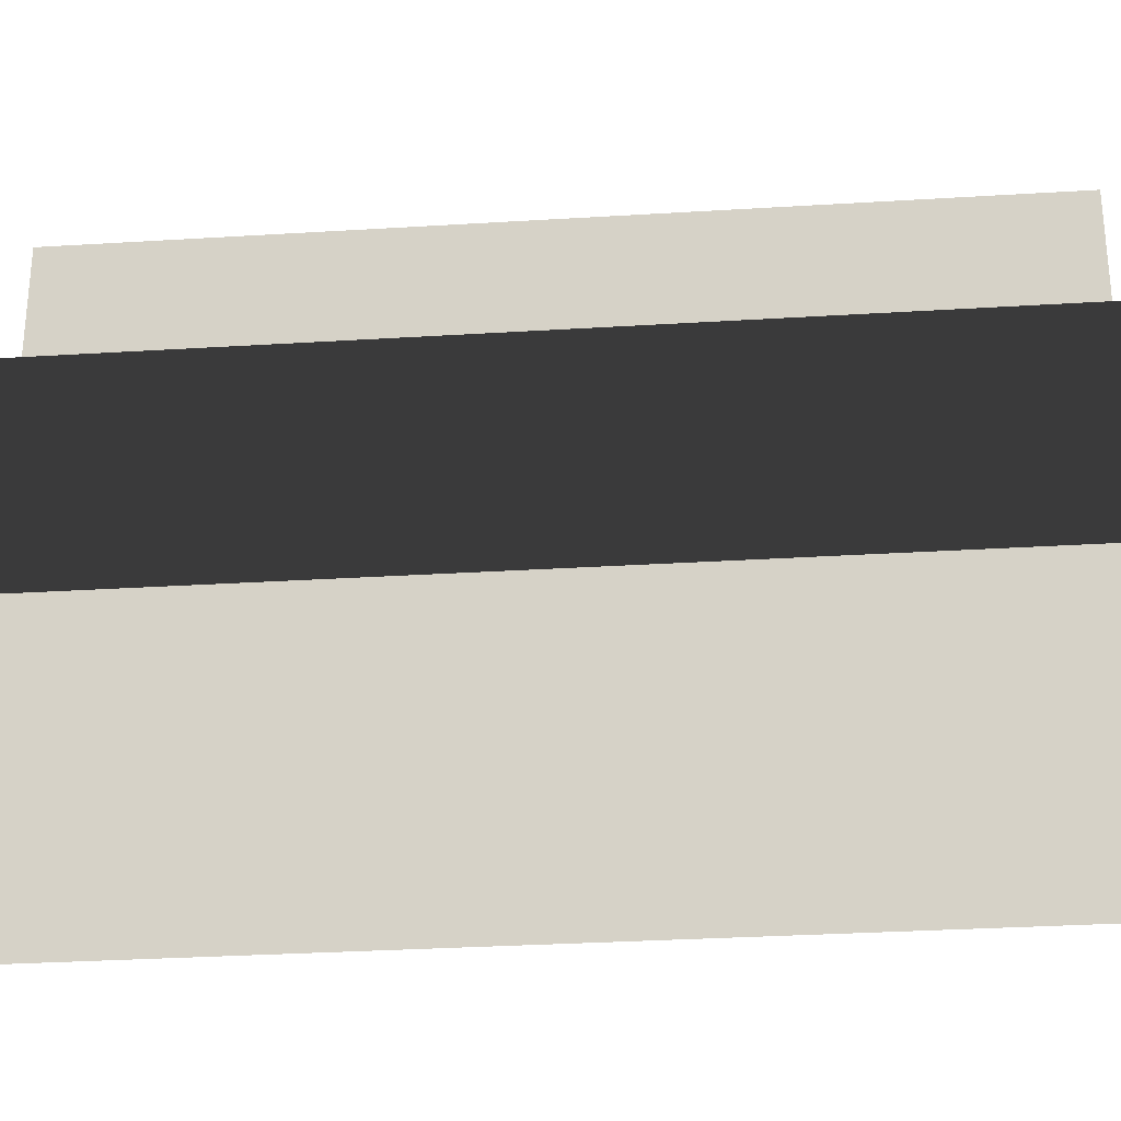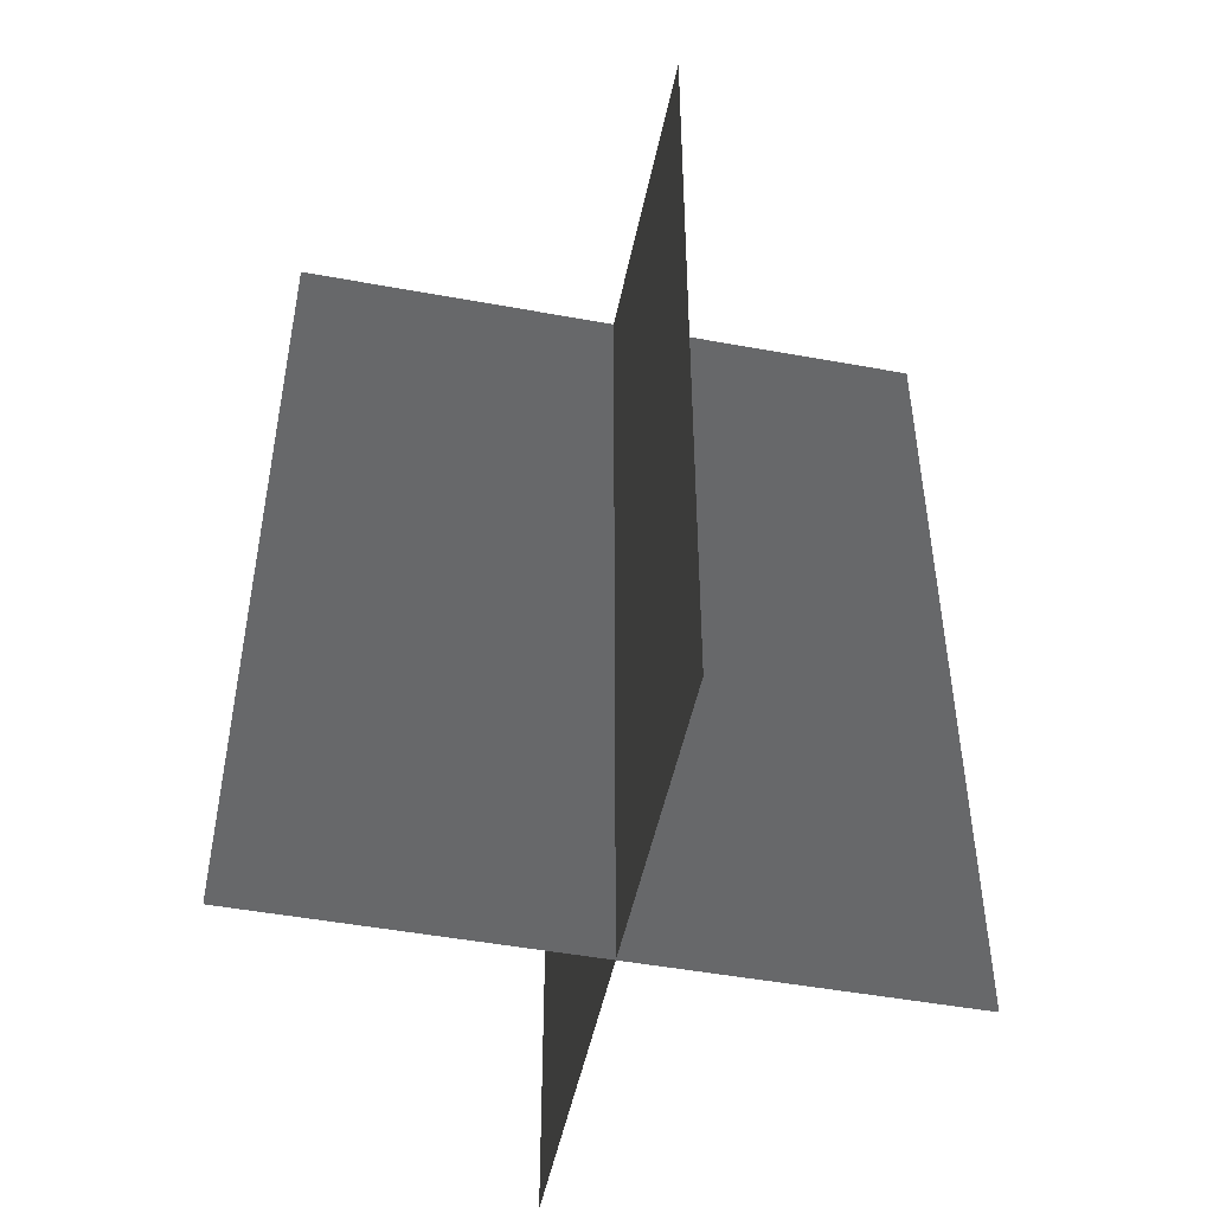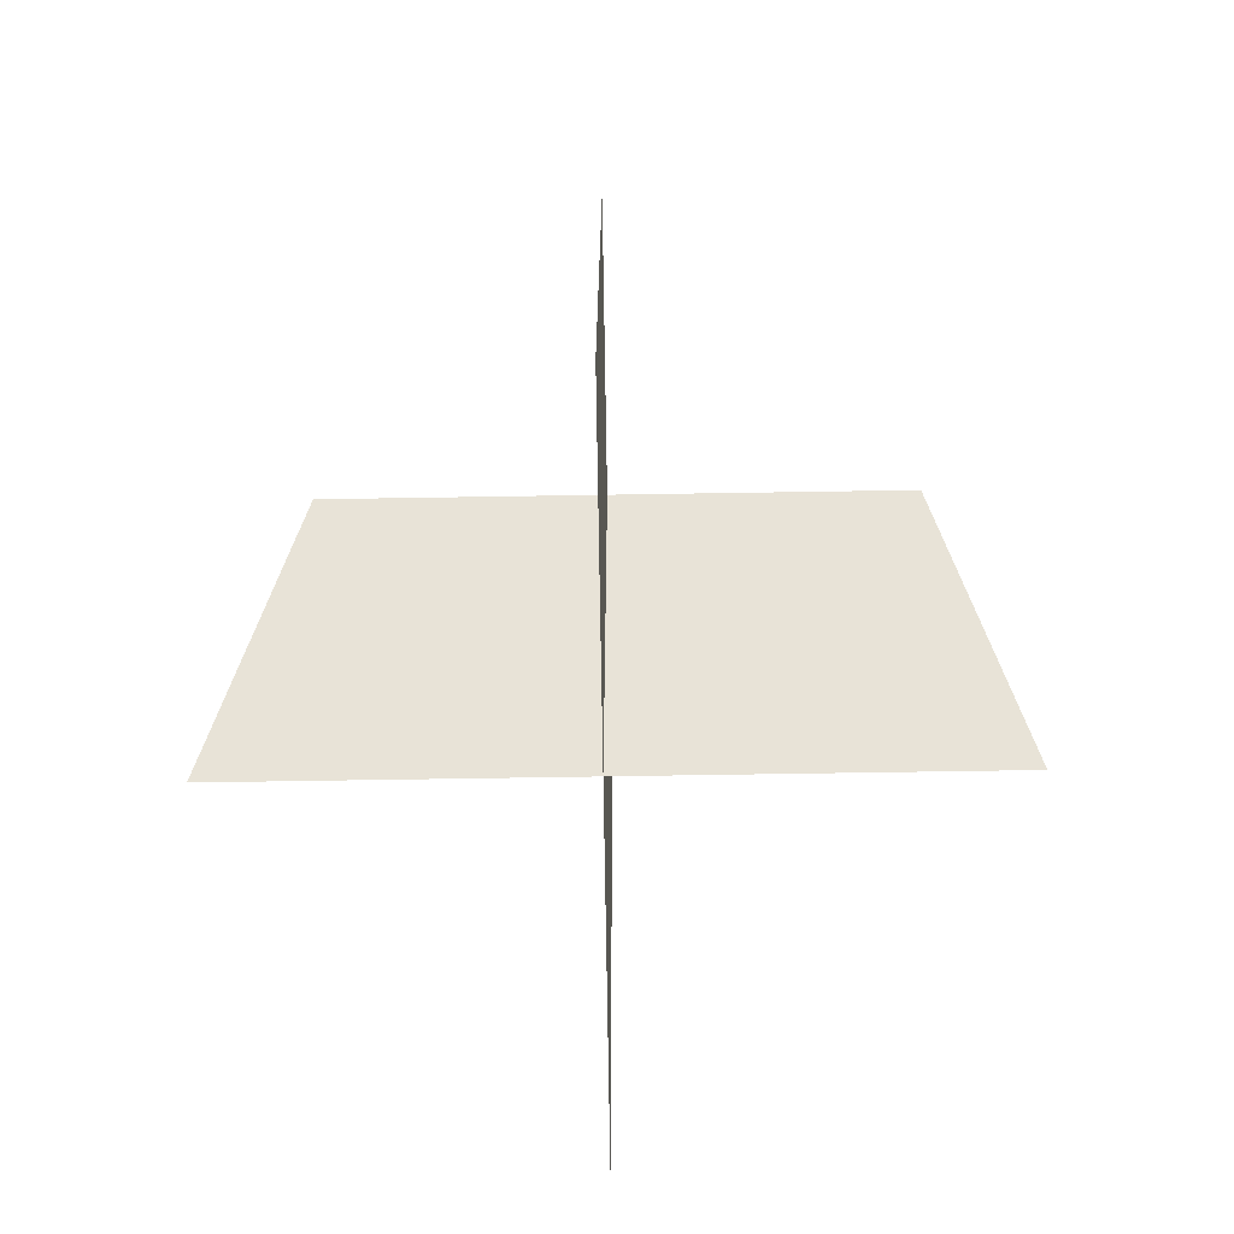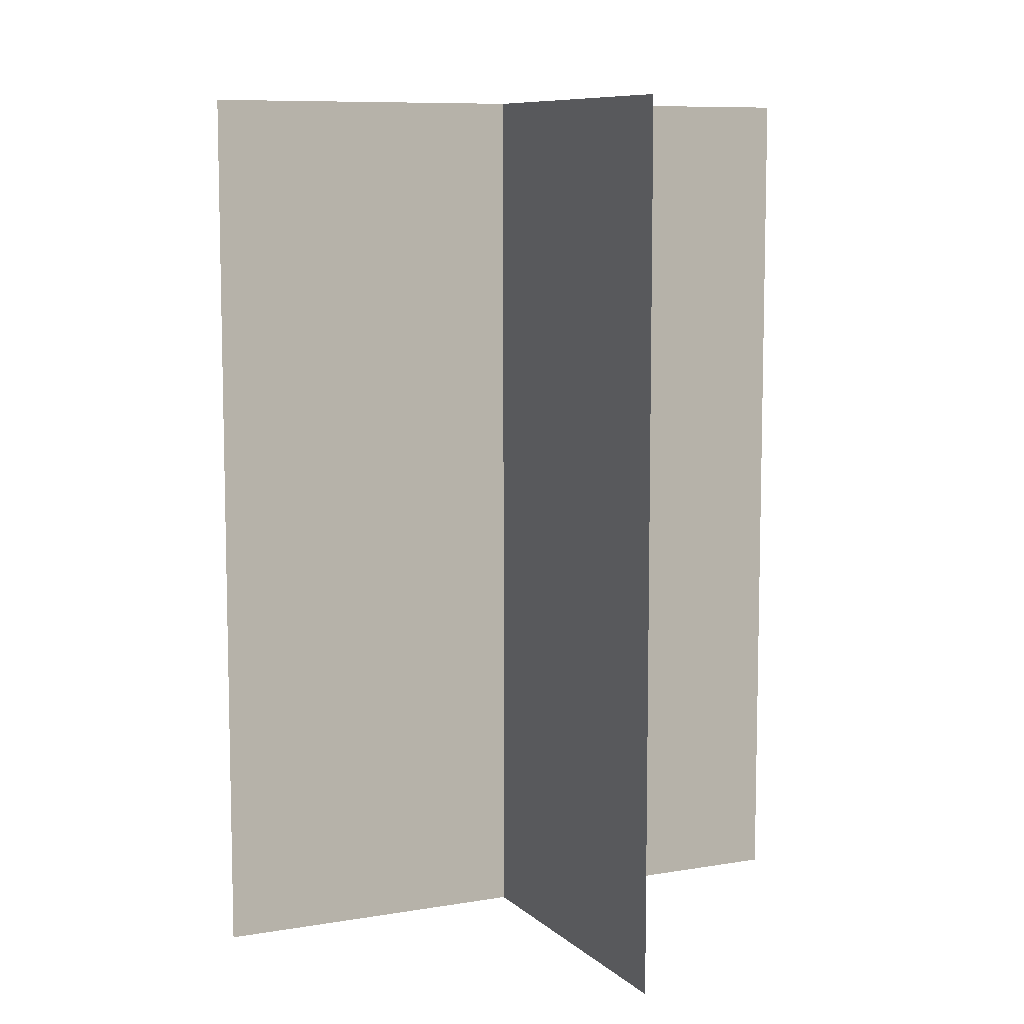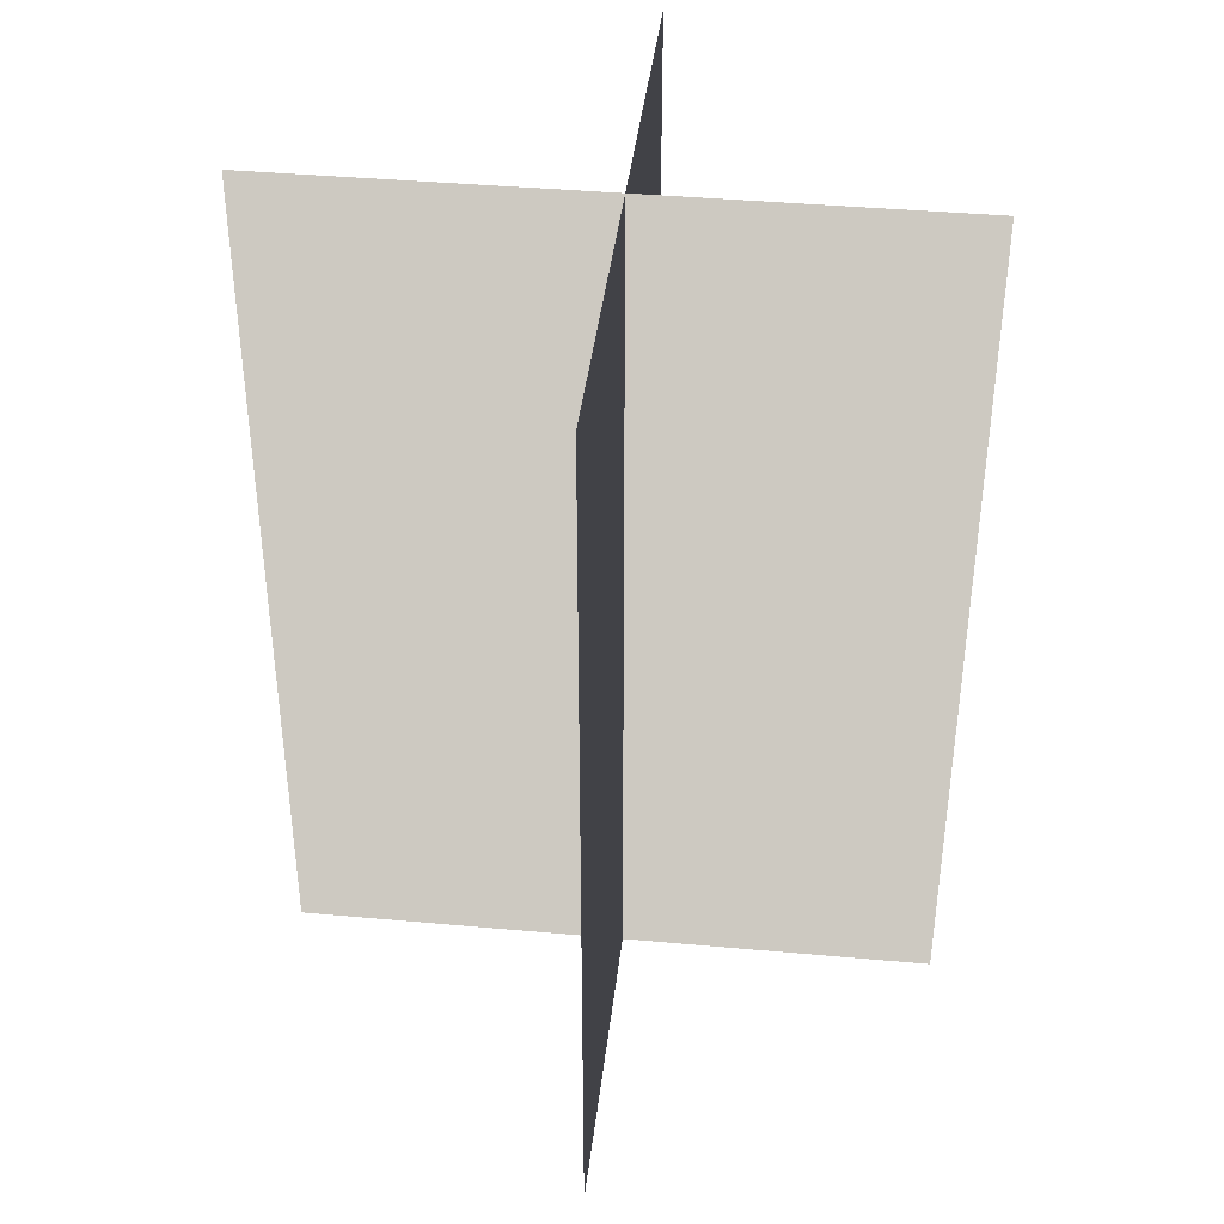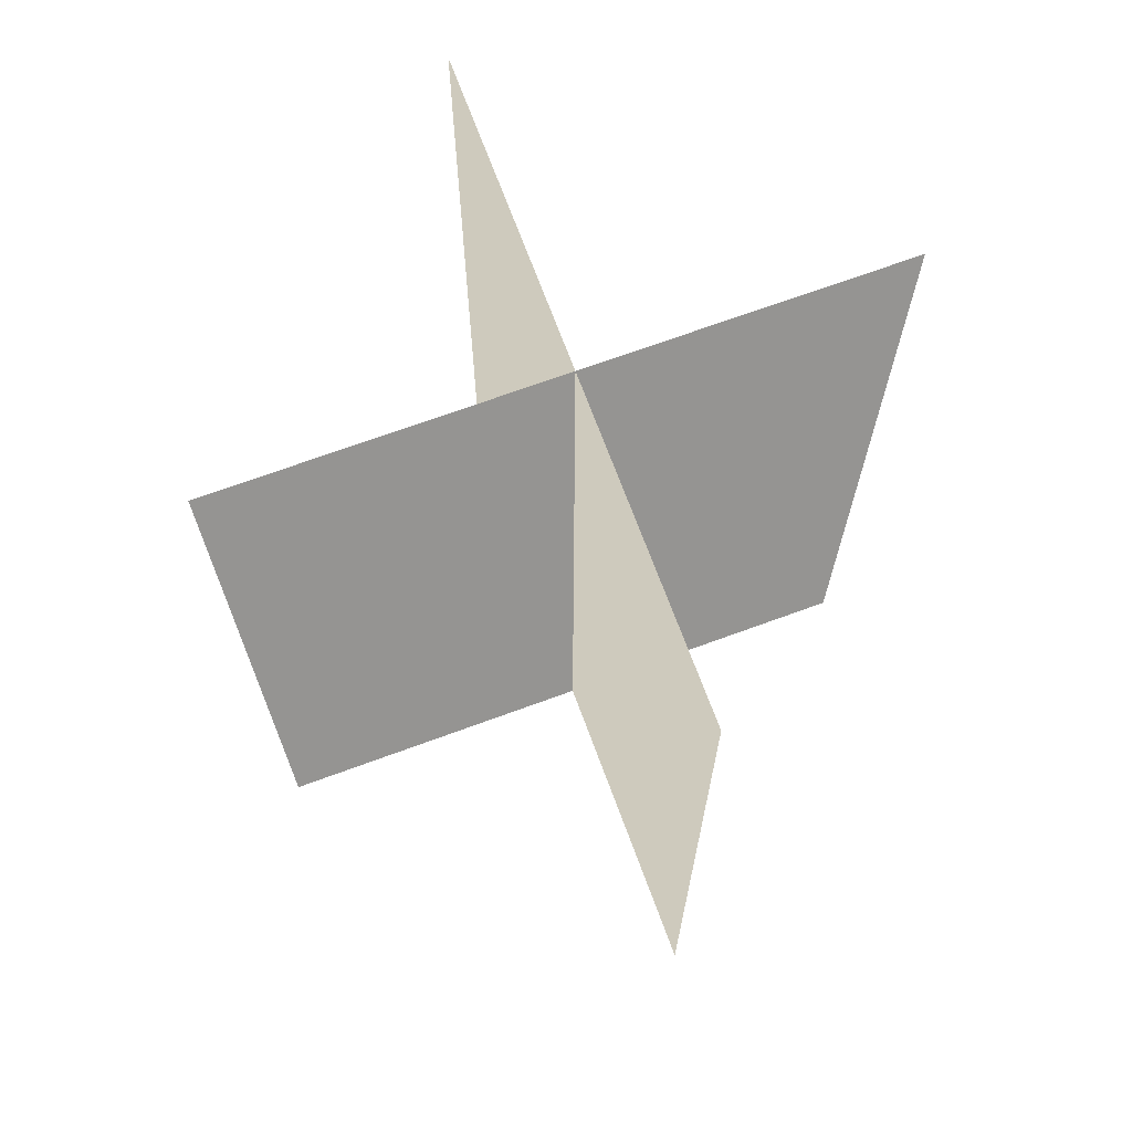
<metadata>
{"format":"obj","ext":"obj","renderer":"f3d","projection":"perspective","resolution":1024,"background":"white","views":[{"elev":-30.8,"azim":95.1,"up":"+Y"},{"elev":-49.0,"azim":-11.5,"up":"+Z"},{"elev":-73.5,"azim":90.9,"up":"+Z"},{"elev":8.6,"azim":154.9,"up":"+Z"},{"elev":40.0,"azim":-83.6,"up":"+Z"},{"elev":69.7,"azim":-110.2,"up":"+Z"}]}
</metadata>
<code>
v 0.005384 0.1548 1.759e-06
v 0.005384 0.1548 0.4323
v 0.005385 -0.1631 1.717e-06
v 0.005385 -0.1631 0.4323
v -0.1562 -0.009191 1.738e-06
v -0.1562 -0.009191 0.4323
v 0.1617 -0.009192 1.738e-06
v 0.1617 -0.009192 0.4323
g Palm_Tree_22870_994
f 1 3 2
f 2 3 4
f 5 7 6
f 6 7 8

</code>
